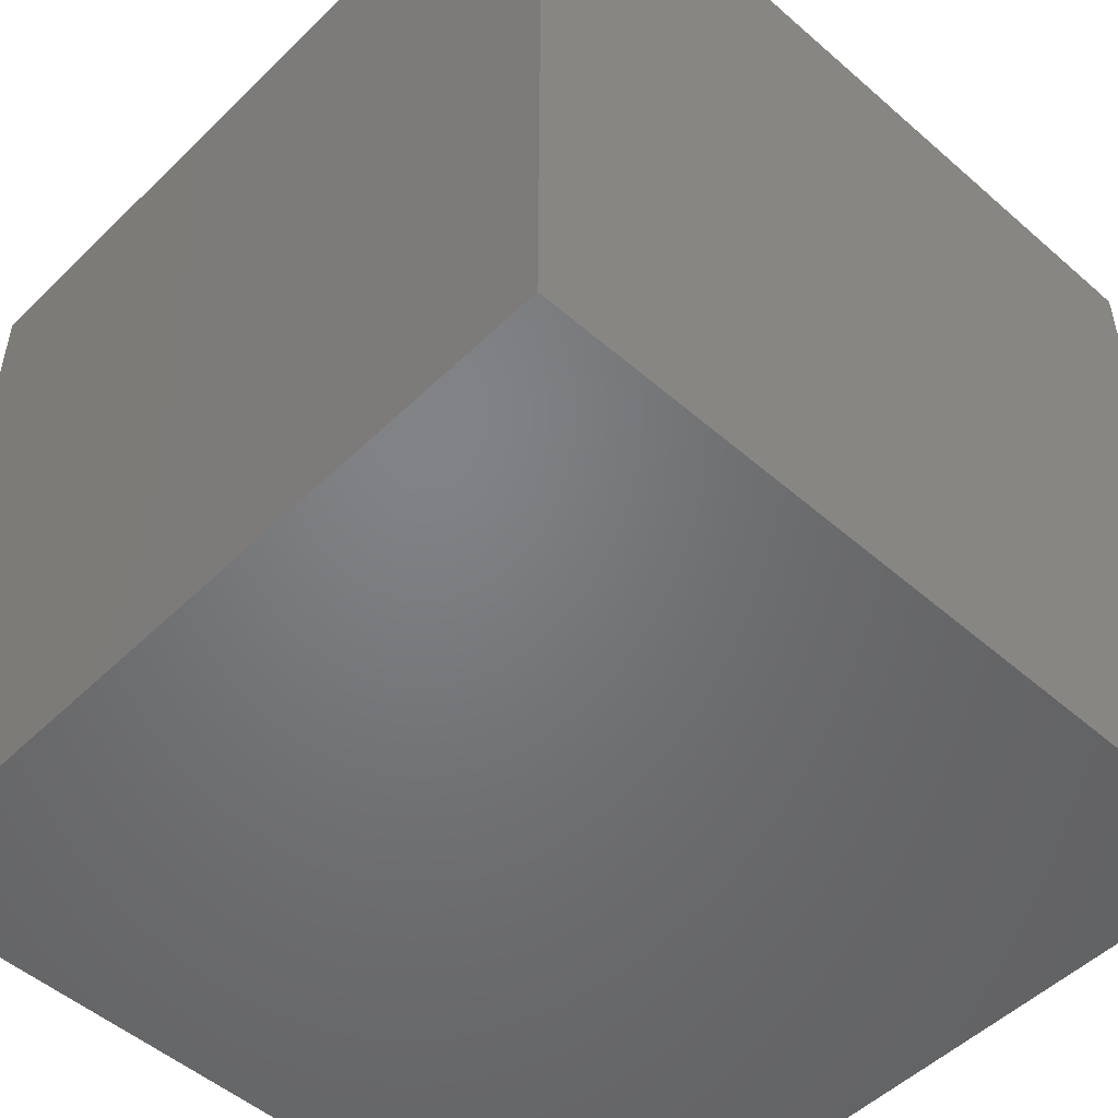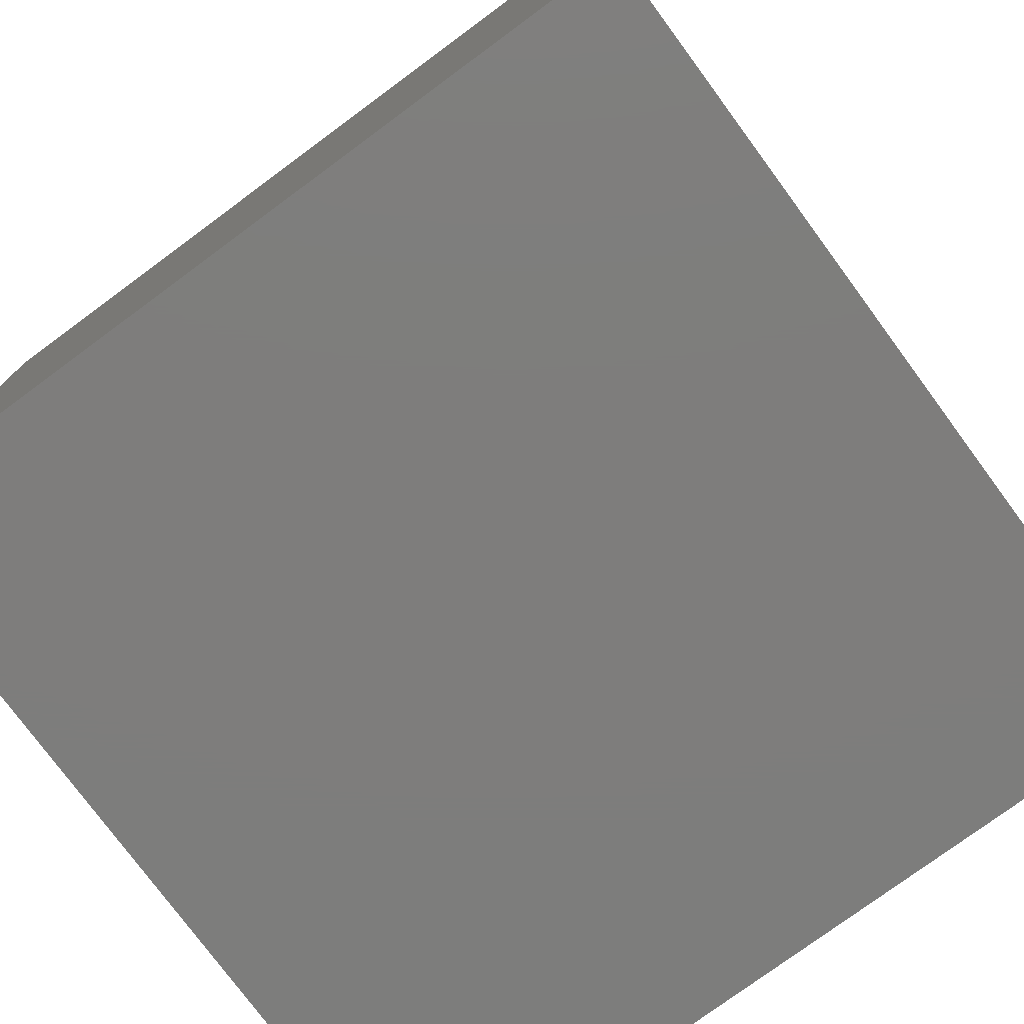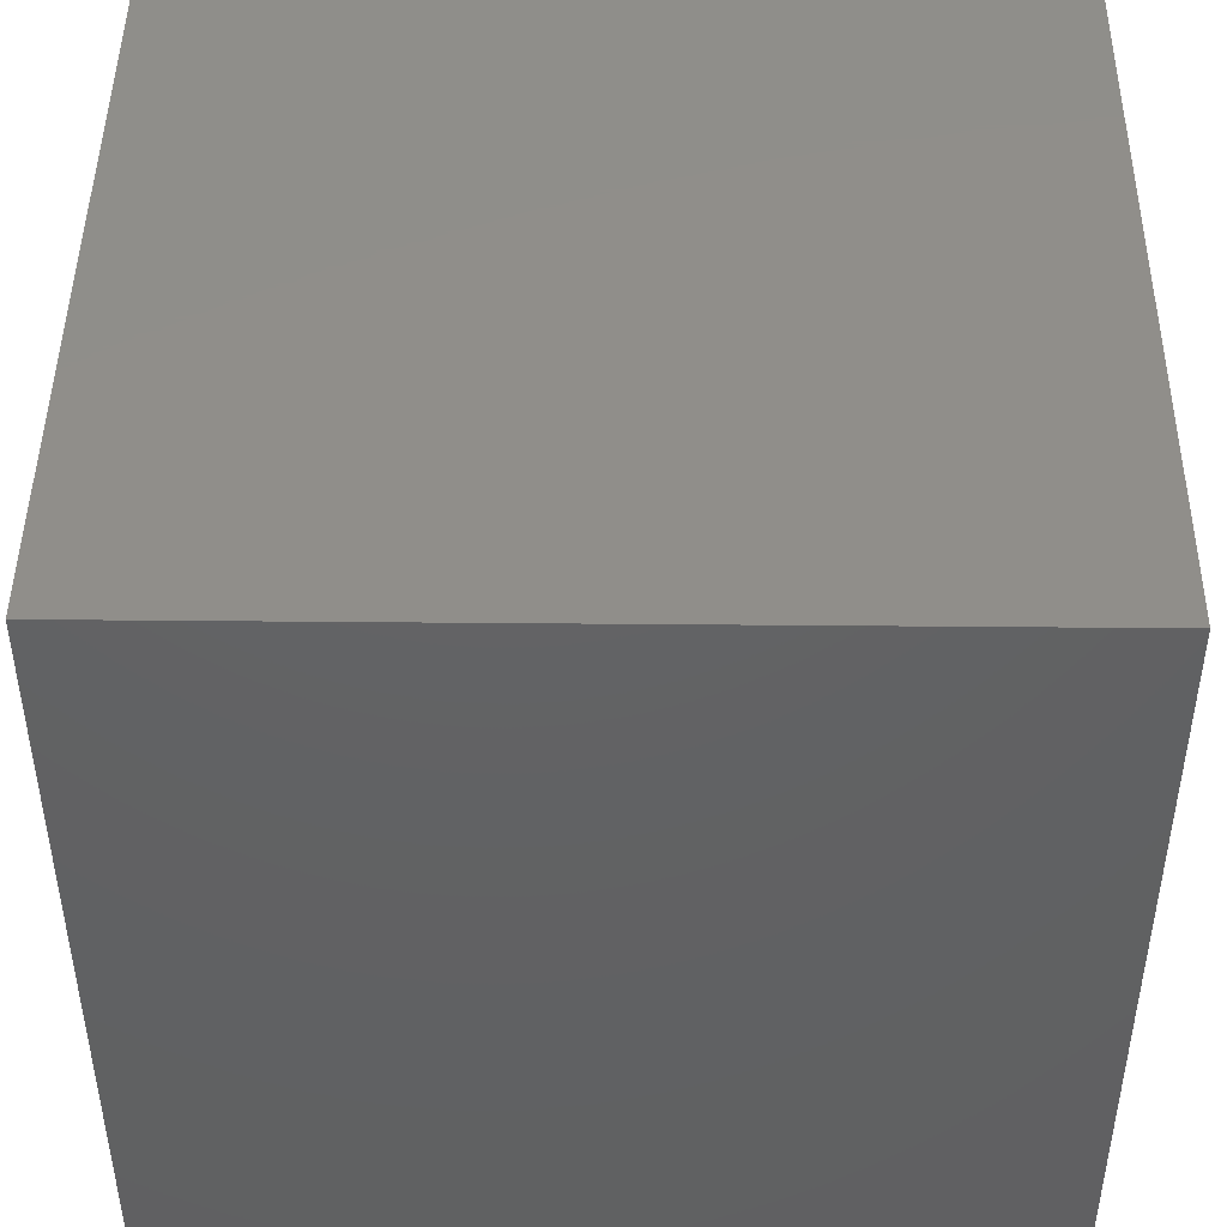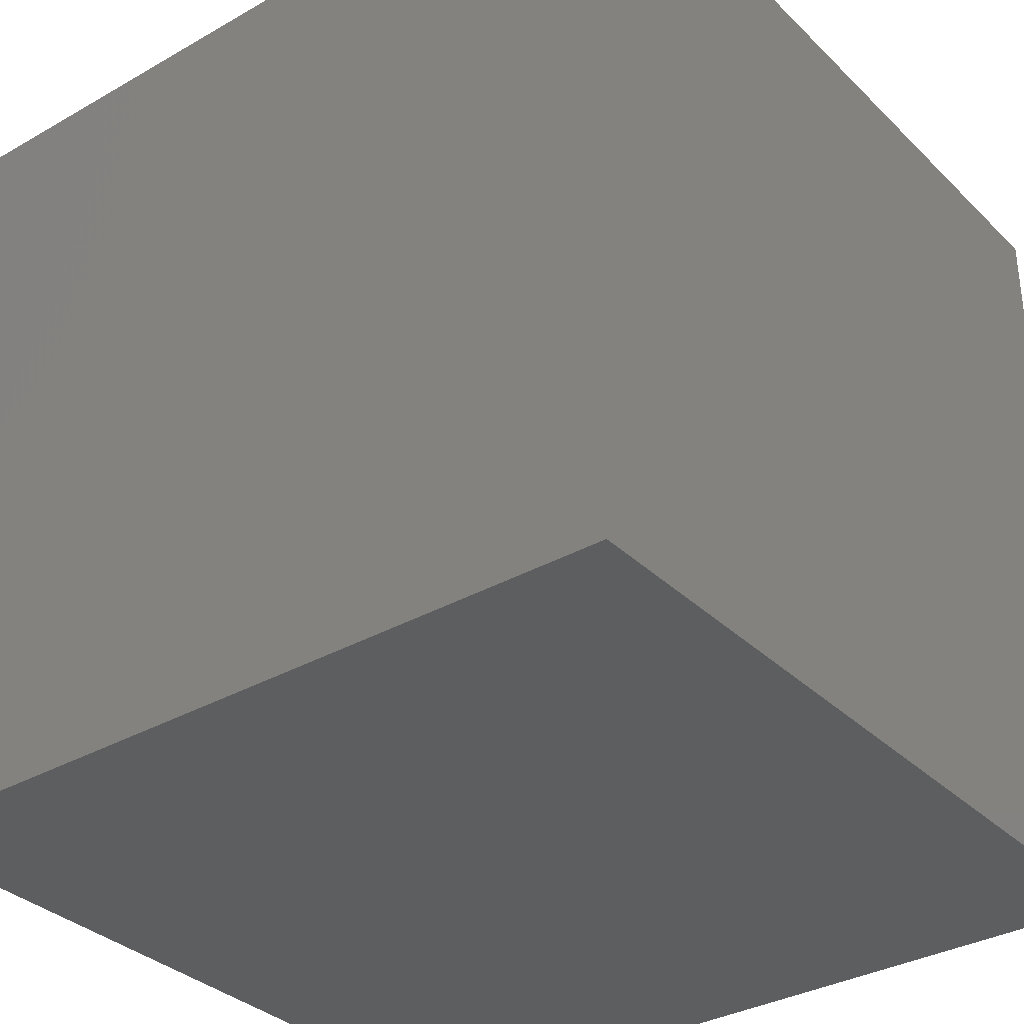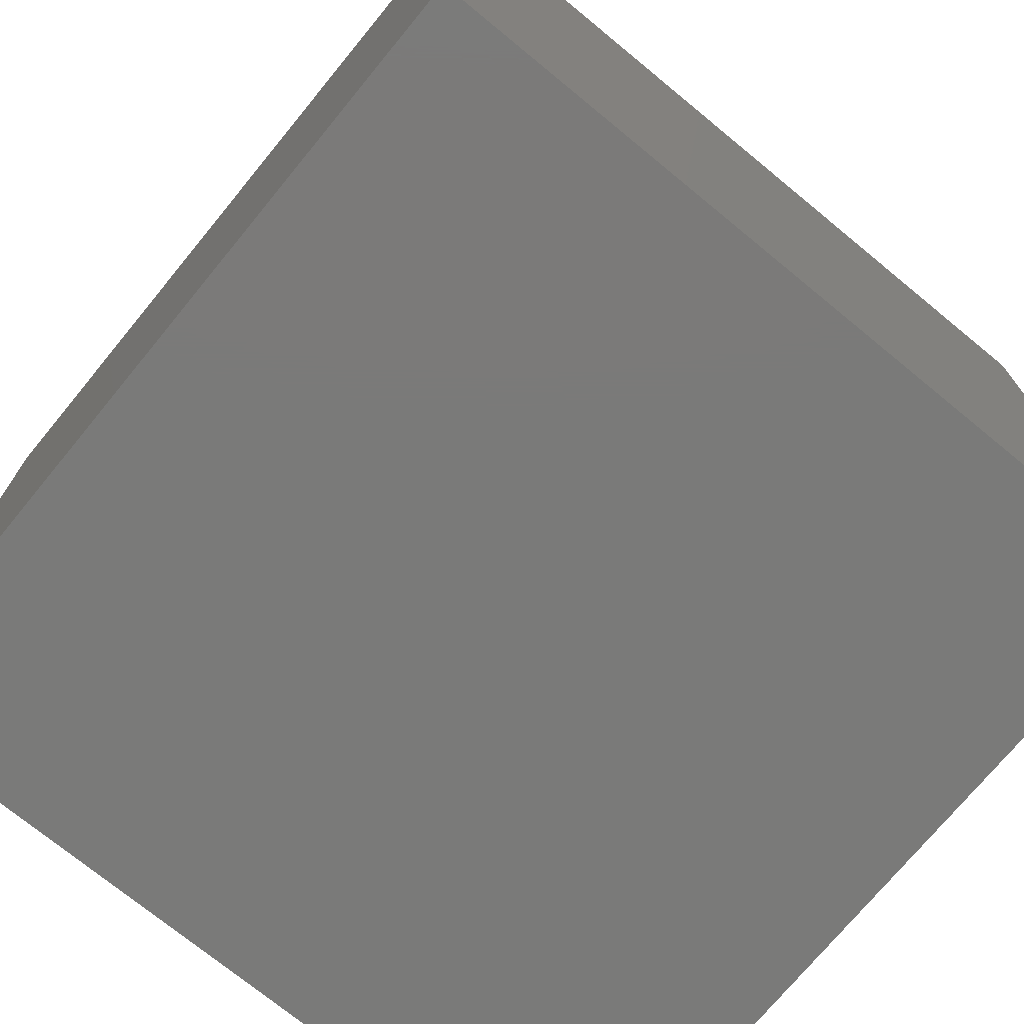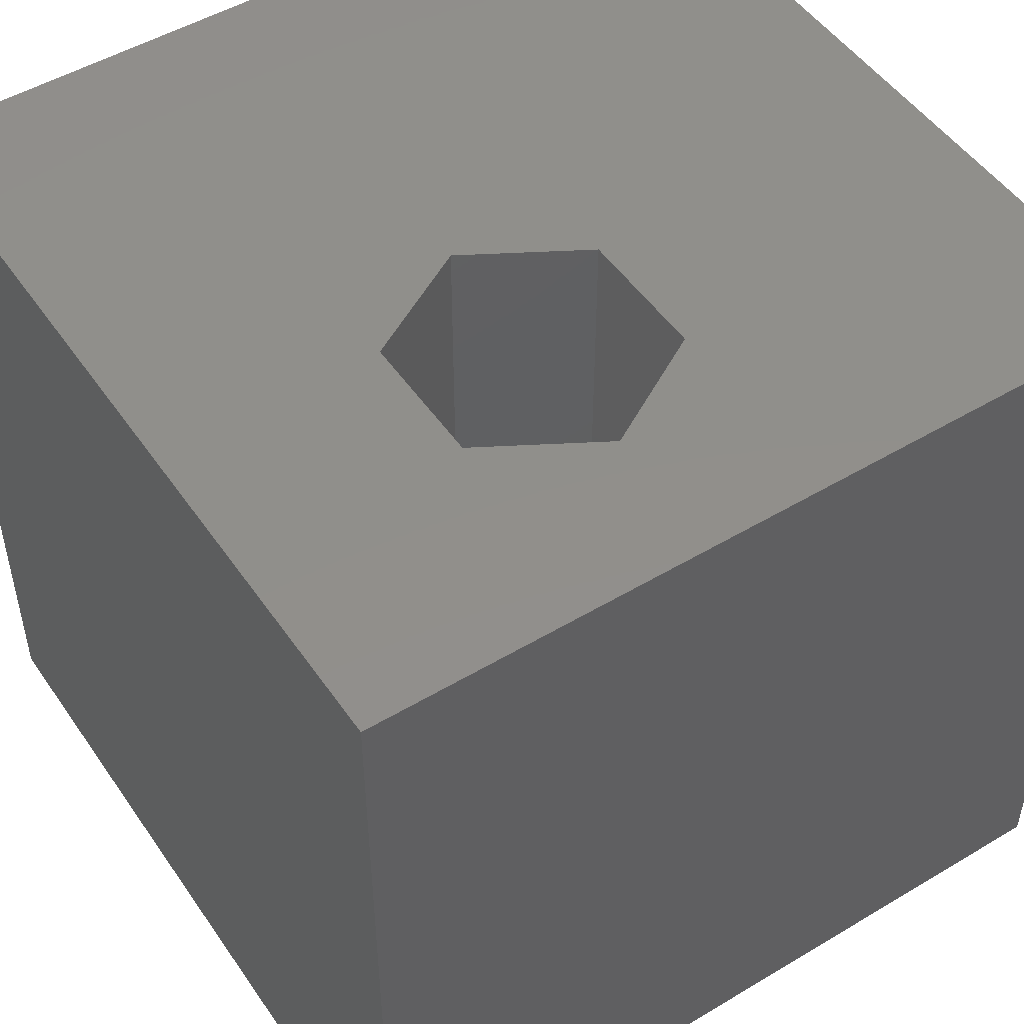
<metadata>
{"format":"stl","ext":"stl","renderer":"f3d","projection":"perspective","resolution":1024,"background":"white","views":[{"elev":-50.8,"azim":-43.5,"up":"+Z"},{"elev":-77.1,"azim":36.4,"up":"+Z"},{"elev":45.7,"azim":90.6,"up":"+Y"},{"elev":-33.8,"azim":-52.2,"up":"+Z"},{"elev":-73.3,"azim":-129.4,"up":"+Y"},{"elev":50.0,"azim":56.7,"up":"+Z"}]}
</metadata>
<code>
# stl→obj: 20 verts, 36 faces
v 0 10 10
v 0 10 0
v 0 0 10
v 0 0 0
v 10 10 10
v 8.319 4.162 10
v 10 0 10
v 7.5 2.744 10
v 5.862 2.744 10
v 5.044 4.162 10
v 5.862 5.58 10
v 7.5 5.58 10
v 10 10 0
v 10 0 0
v 5.044 4.162 5.577
v 5.862 5.58 5.577
v 7.5 5.58 5.577
v 8.319 4.162 5.577
v 7.5 2.744 5.577
v 5.862 2.744 5.577
f 1 2 3
f 3 2 4
f 5 6 7
f 7 6 8
f 7 8 3
f 8 9 3
f 3 9 10
f 3 10 1
f 1 10 11
f 1 11 5
f 5 11 12
f 5 12 6
f 13 5 14
f 14 5 7
f 2 13 4
f 4 13 14
f 5 13 1
f 1 13 2
f 14 7 4
f 4 7 3
f 15 16 10
f 10 16 11
f 16 17 11
f 11 17 12
f 17 18 12
f 12 18 6
f 18 19 6
f 6 19 8
f 19 20 8
f 8 20 9
f 20 15 9
f 9 15 10
f 20 19 15
f 15 19 18
f 15 18 16
f 16 18 17

</code>
